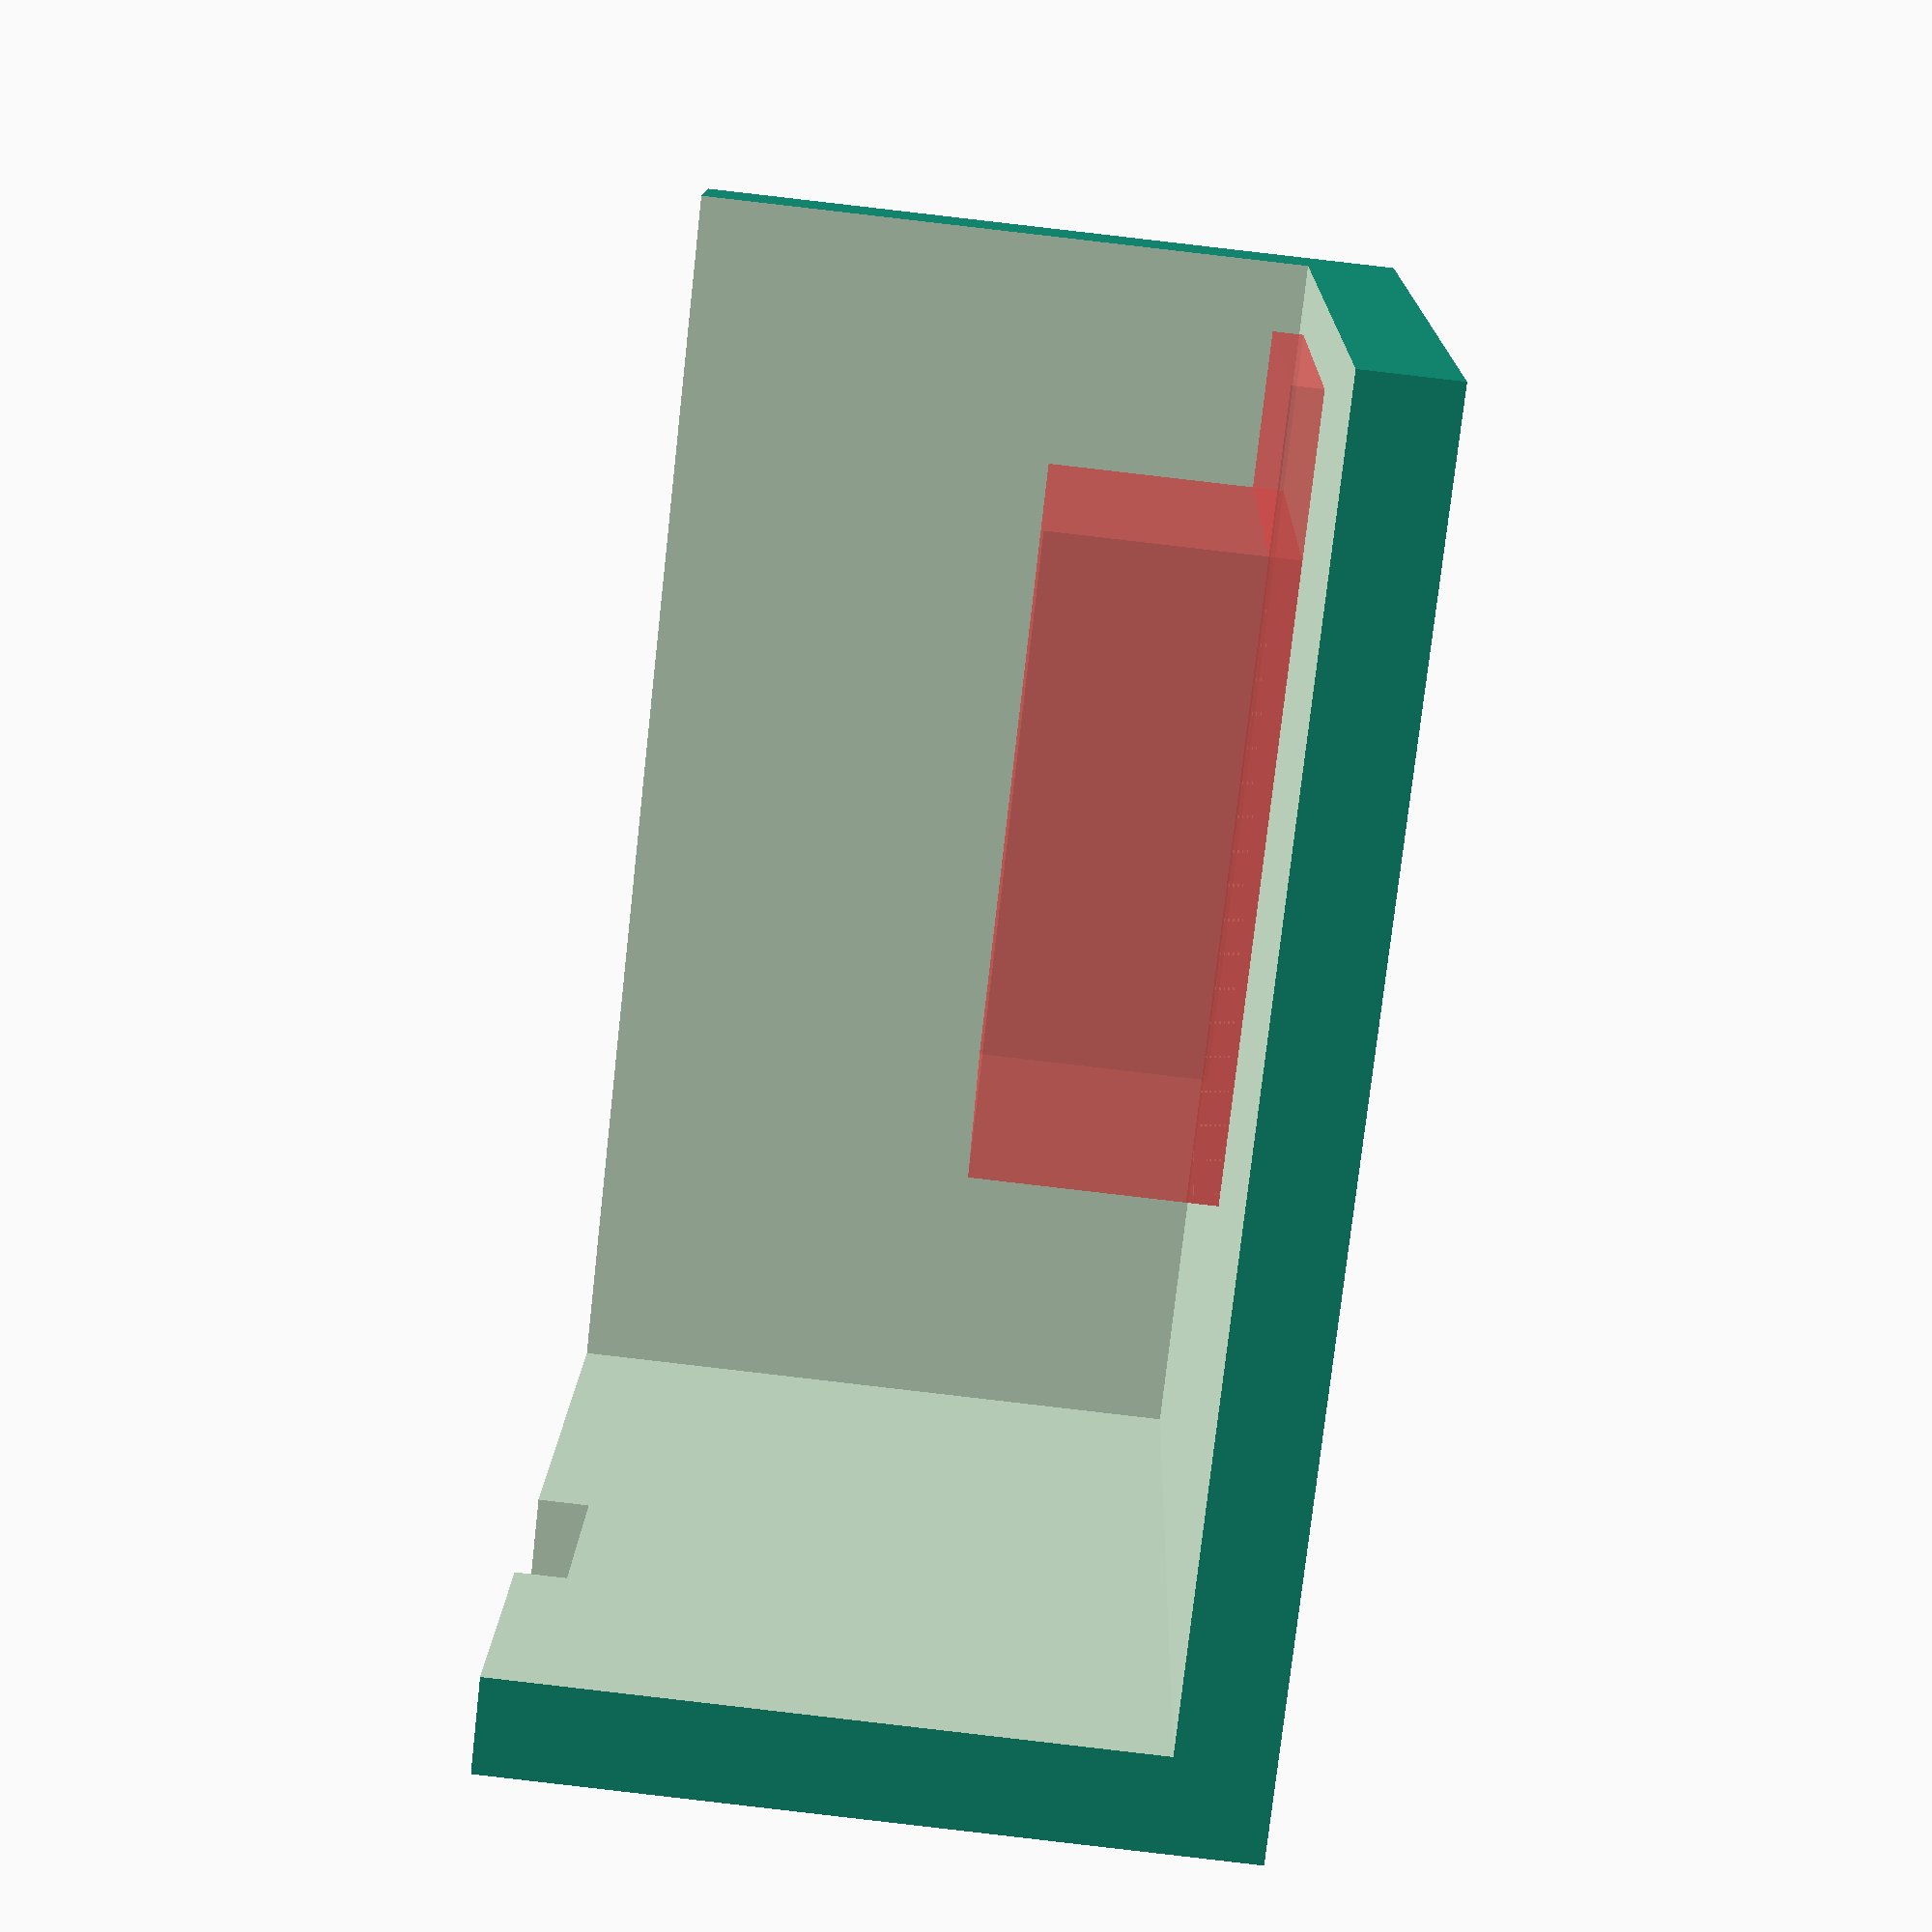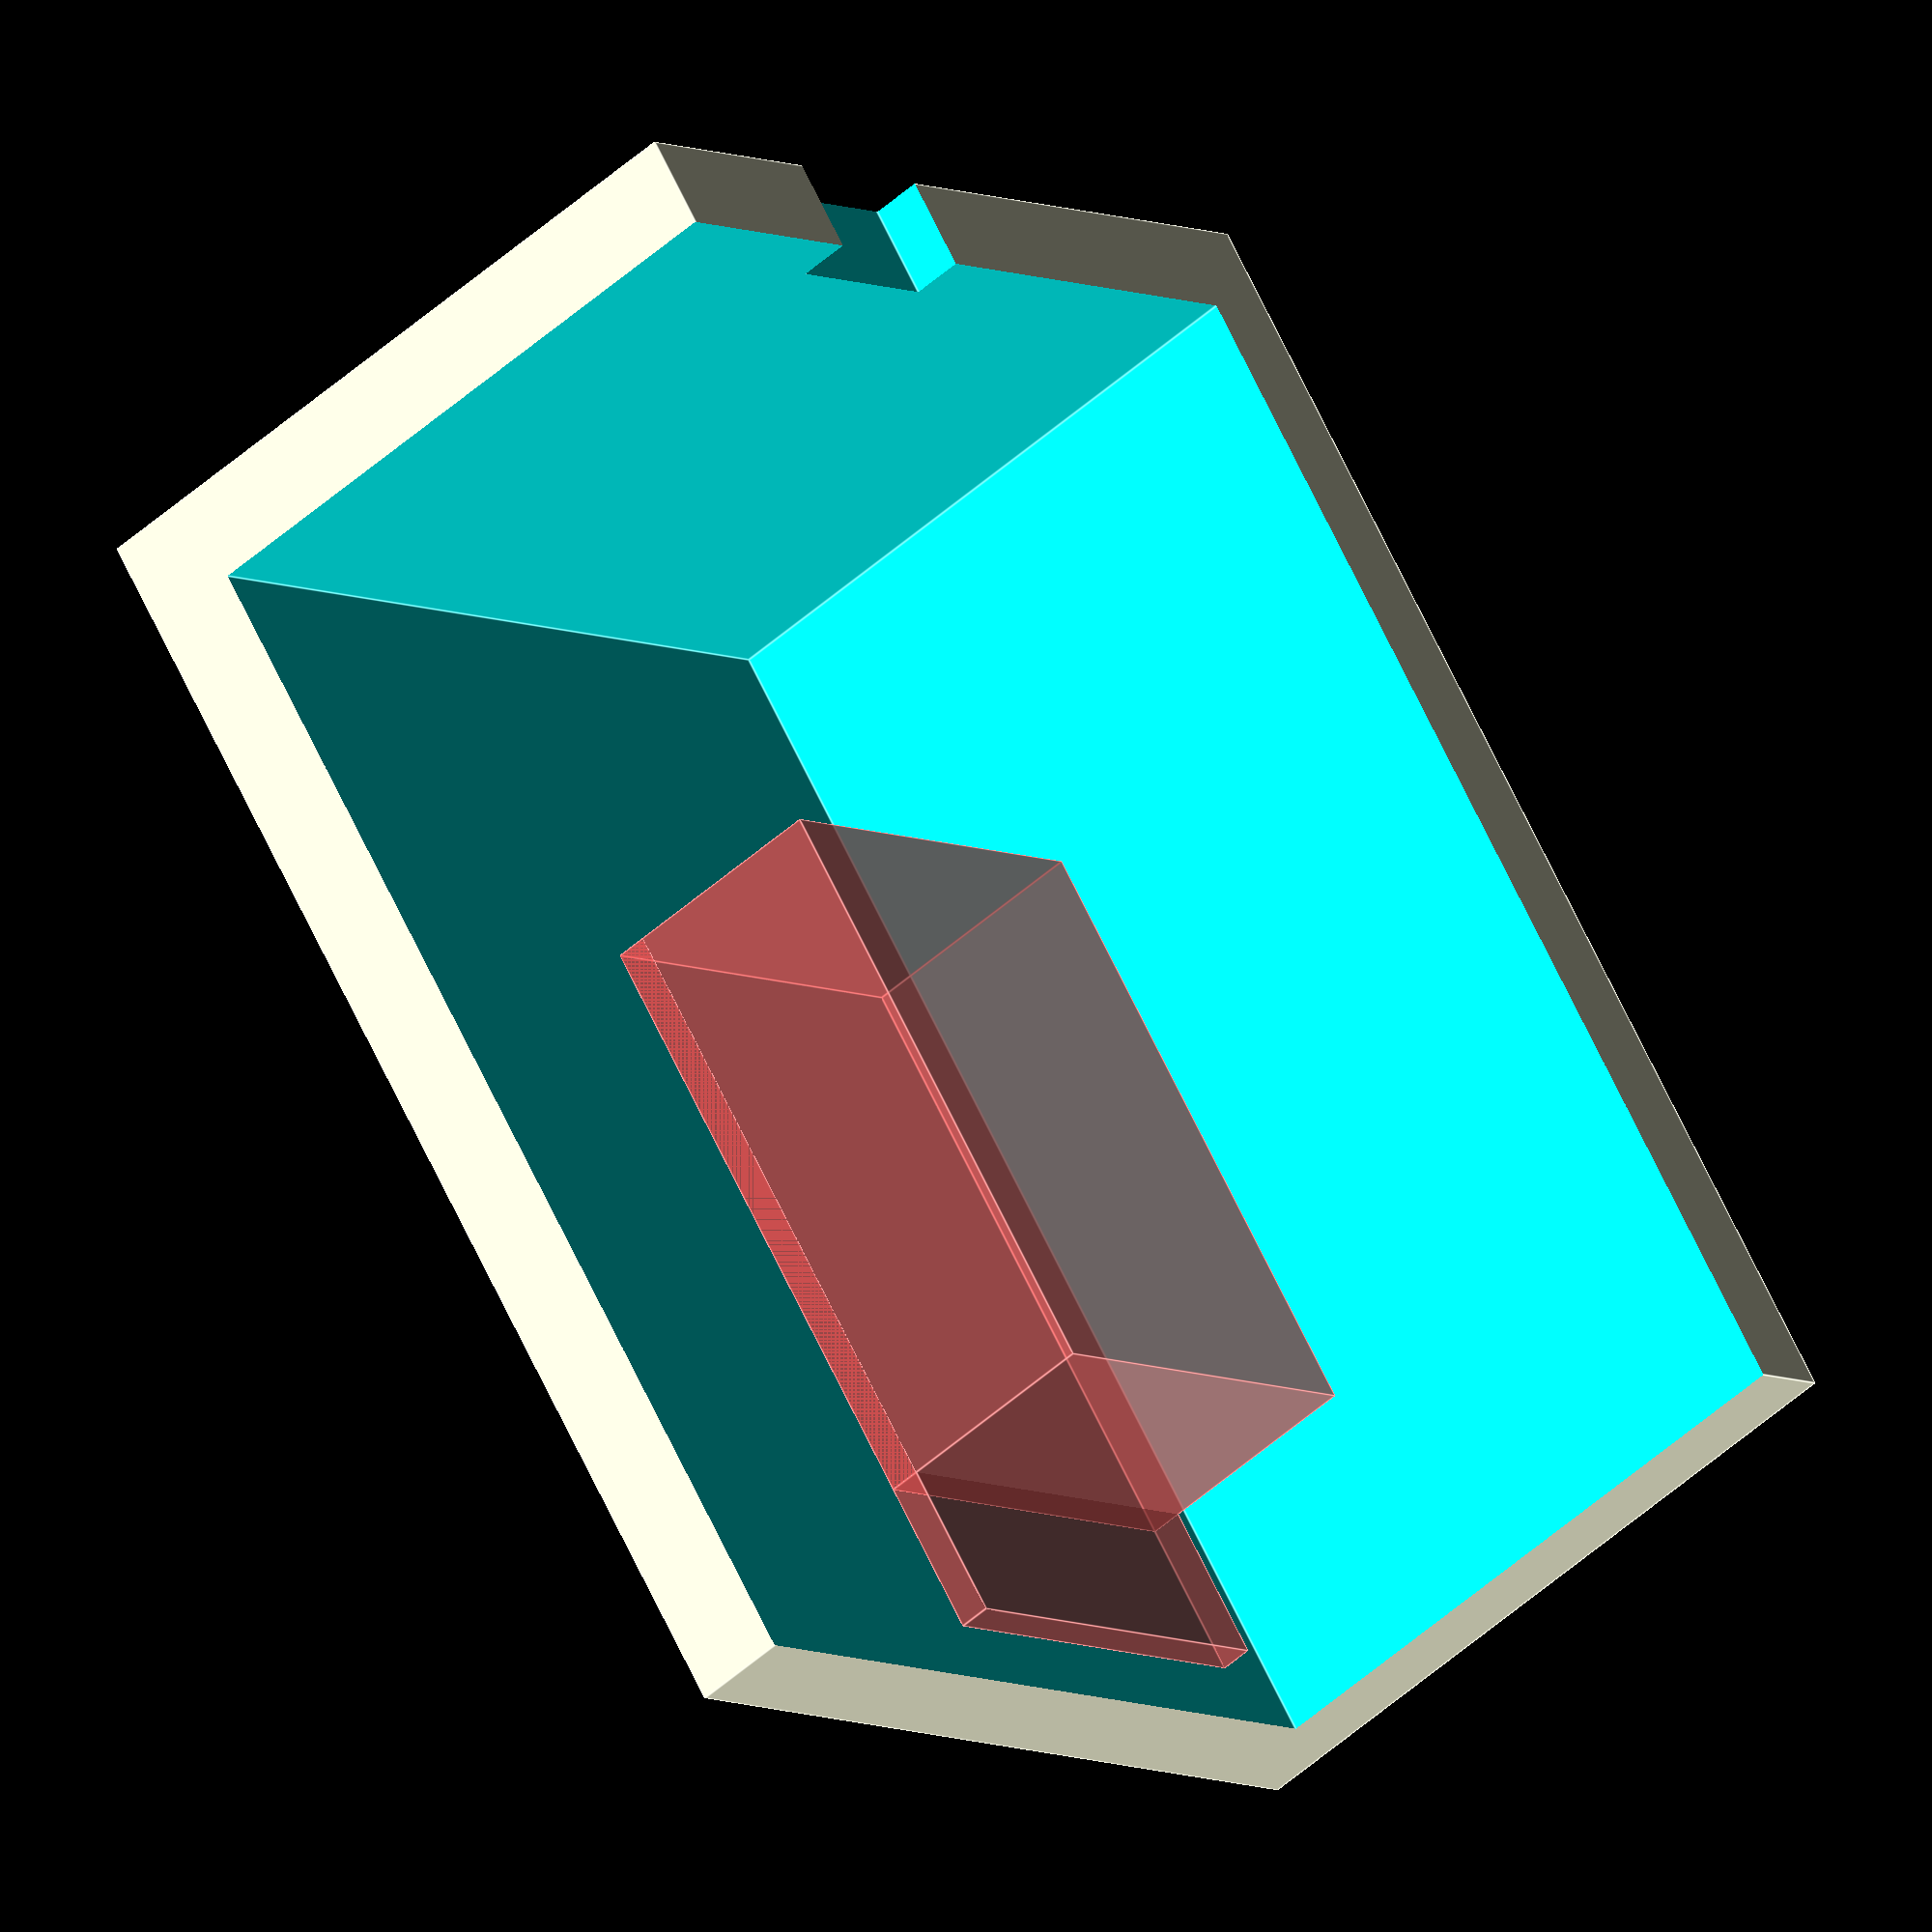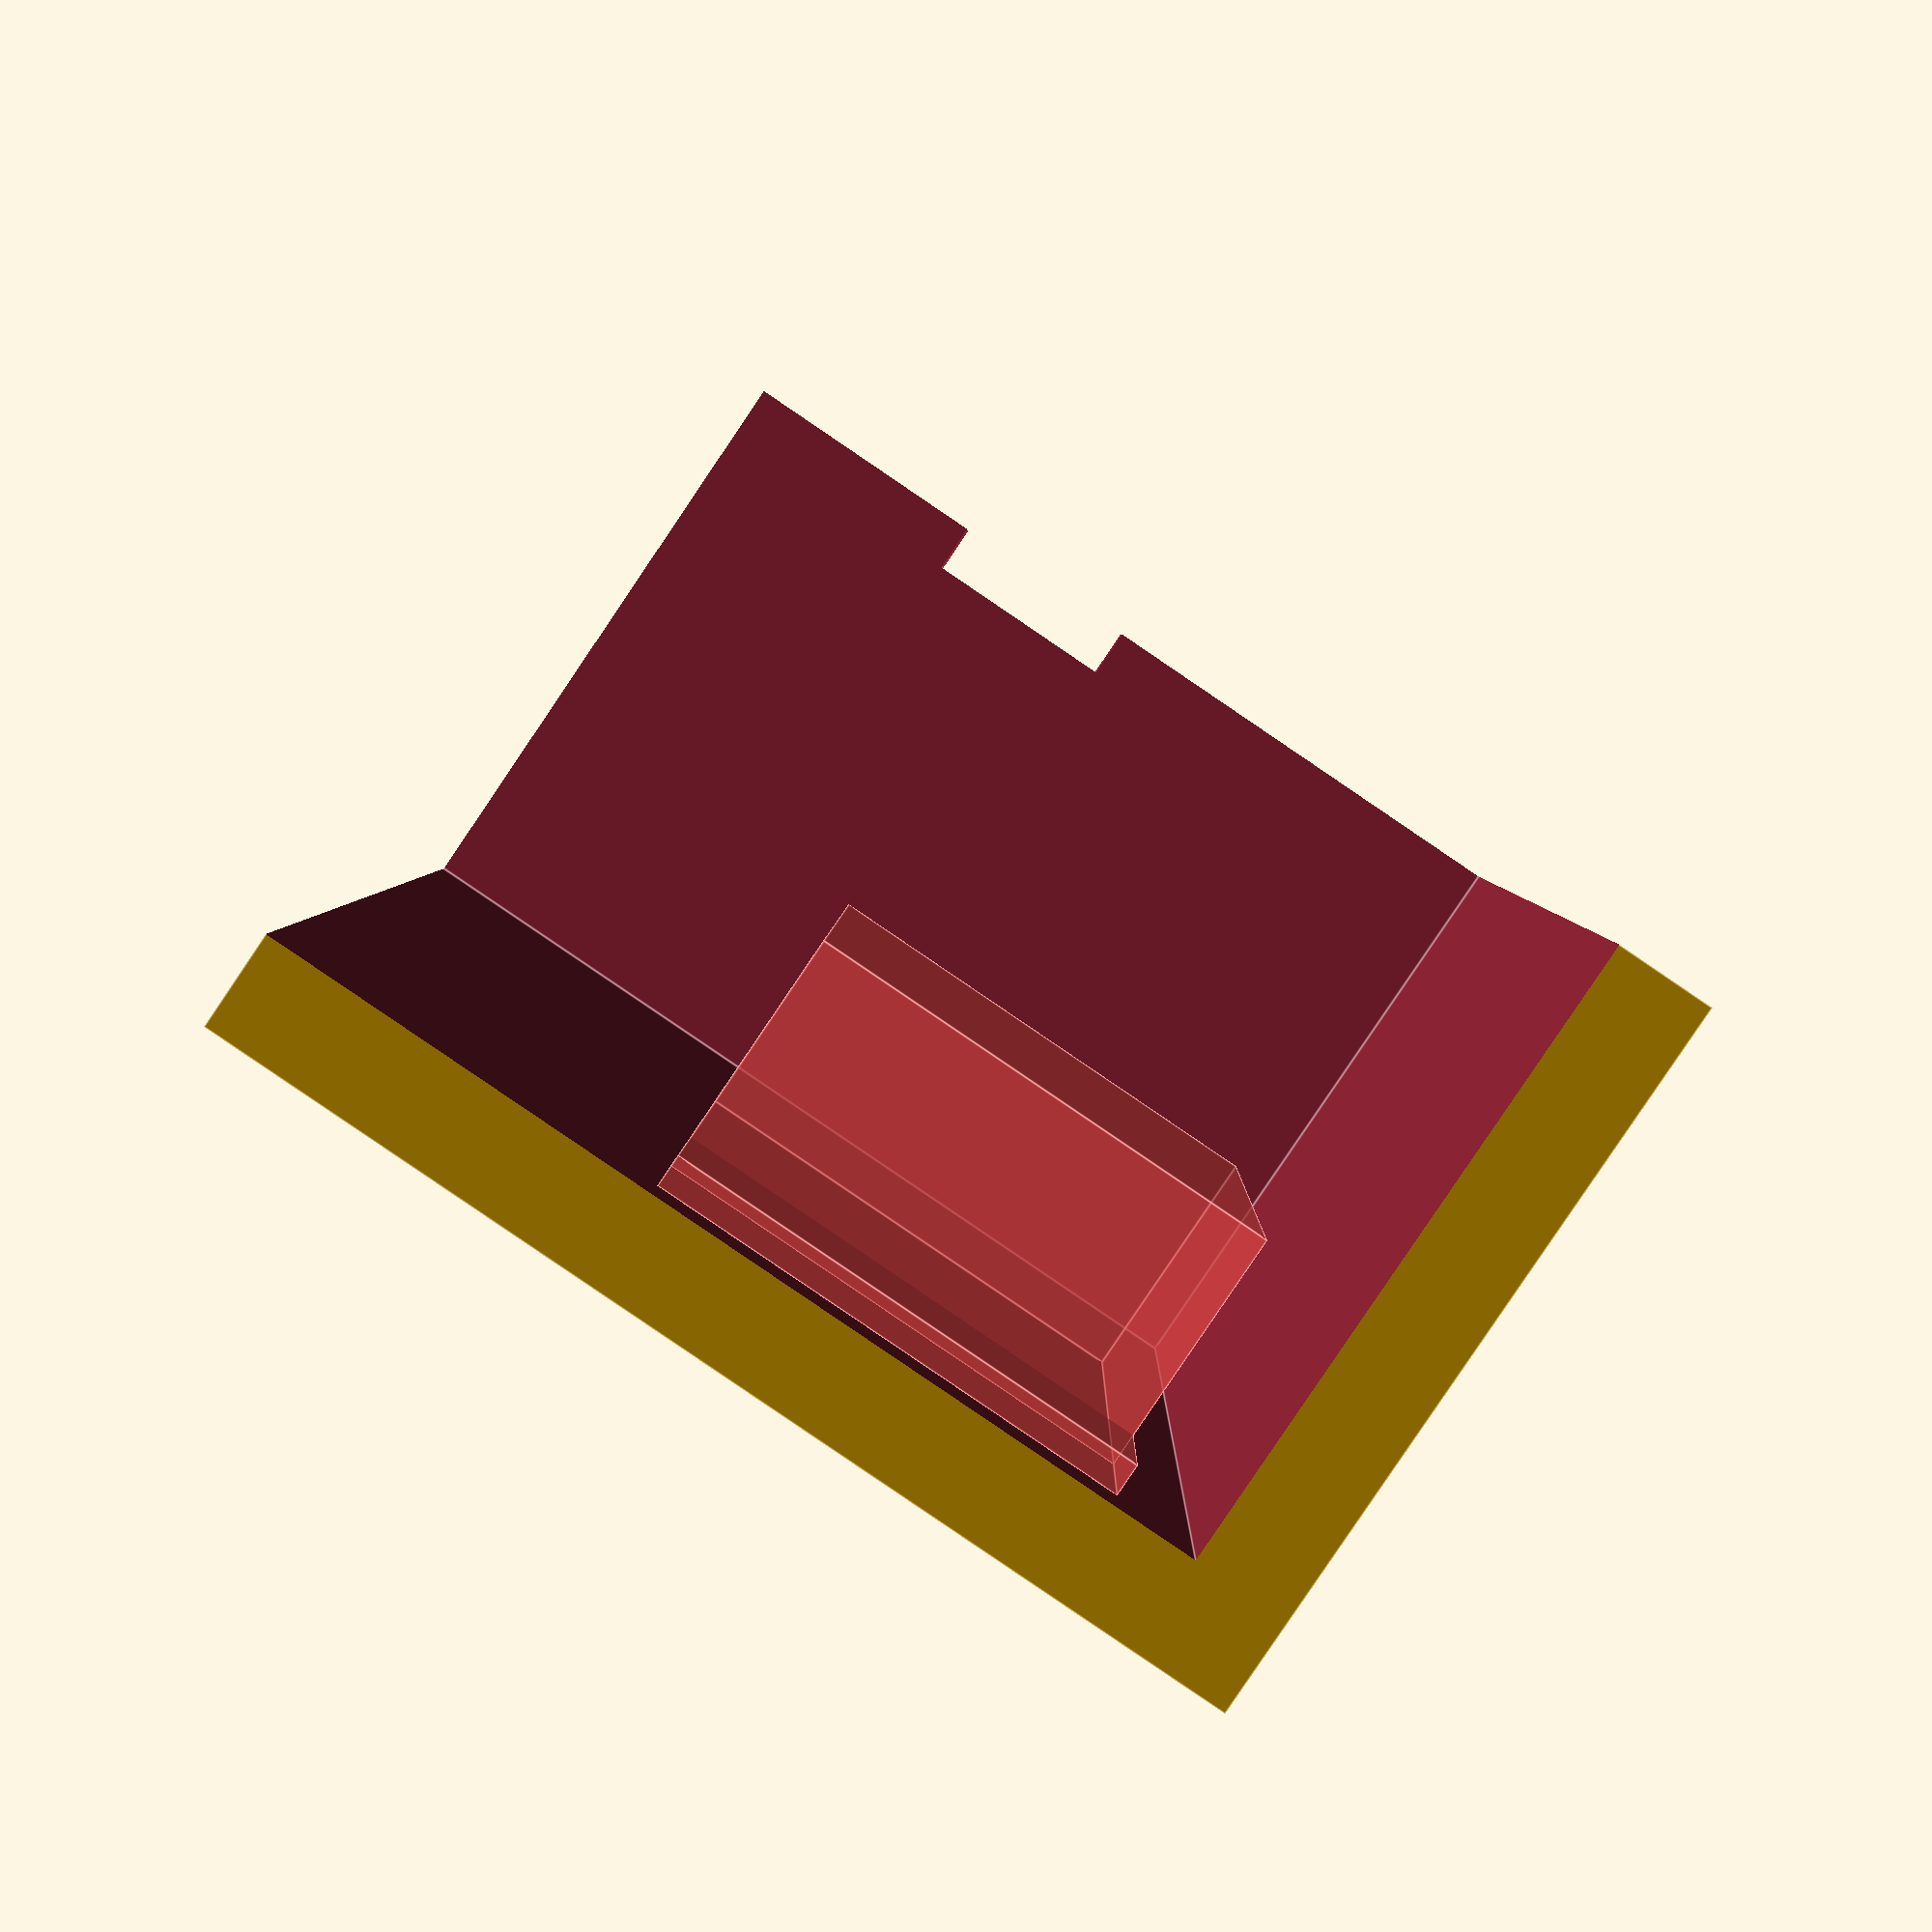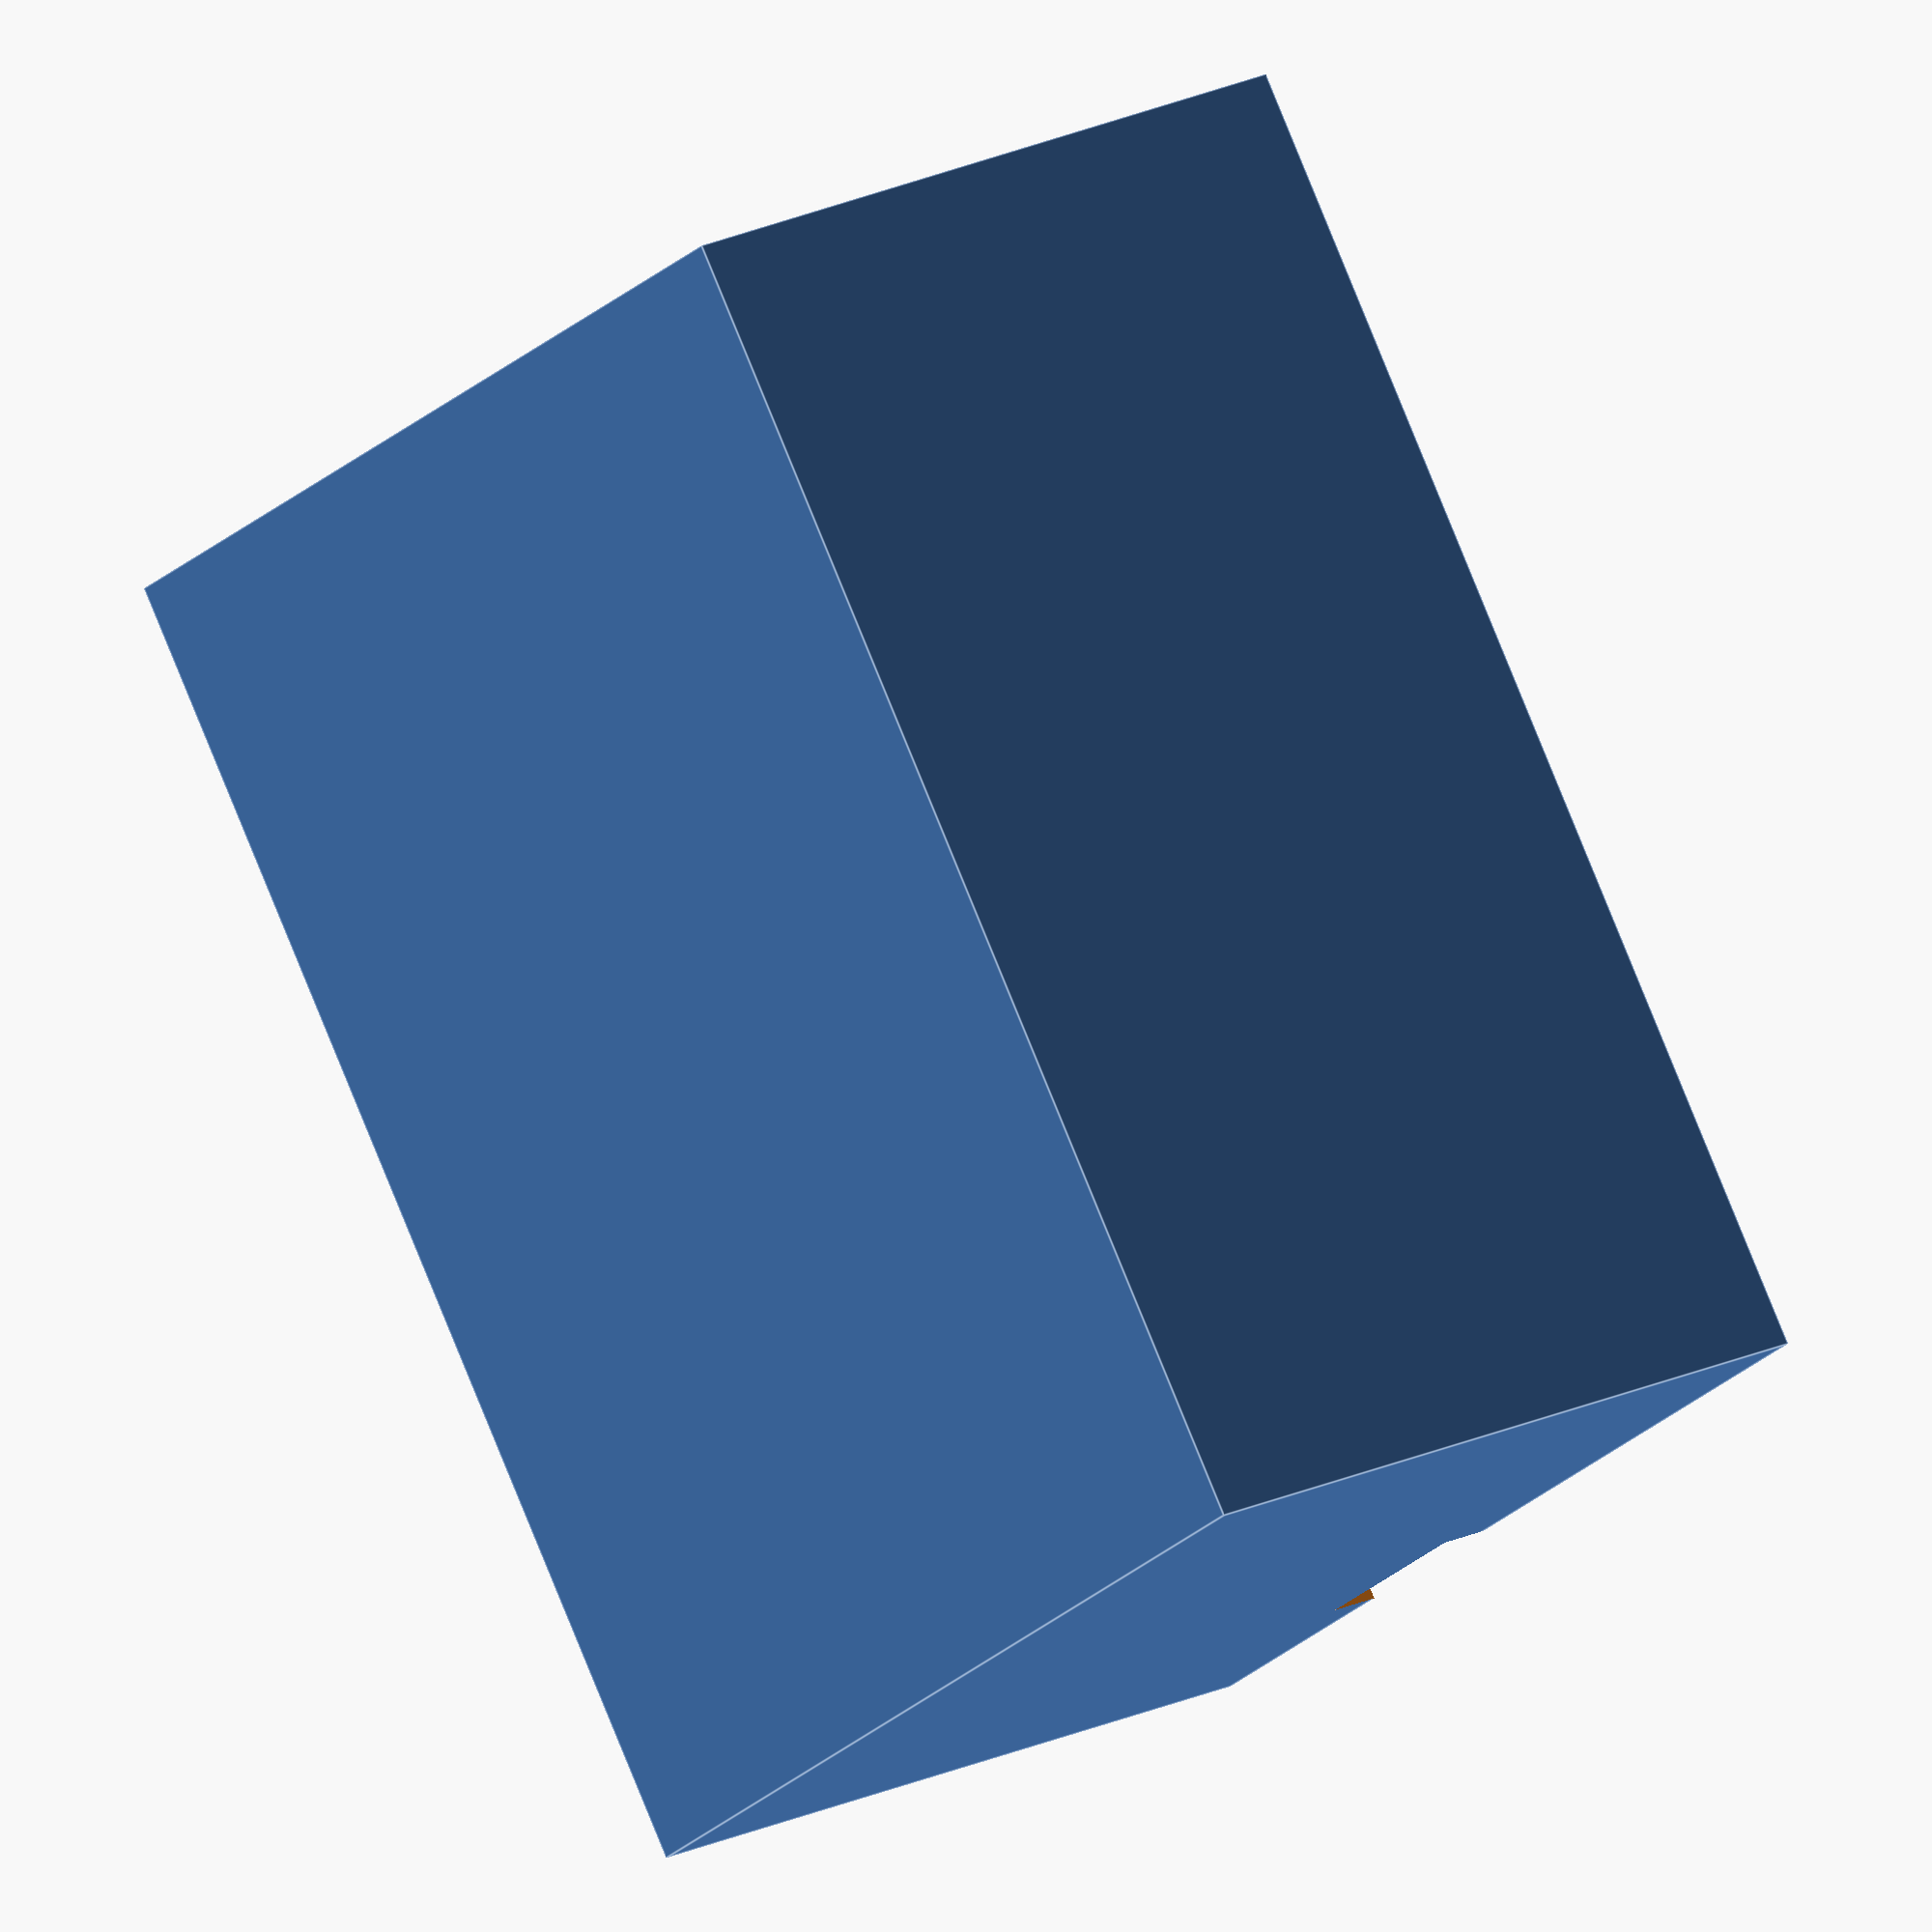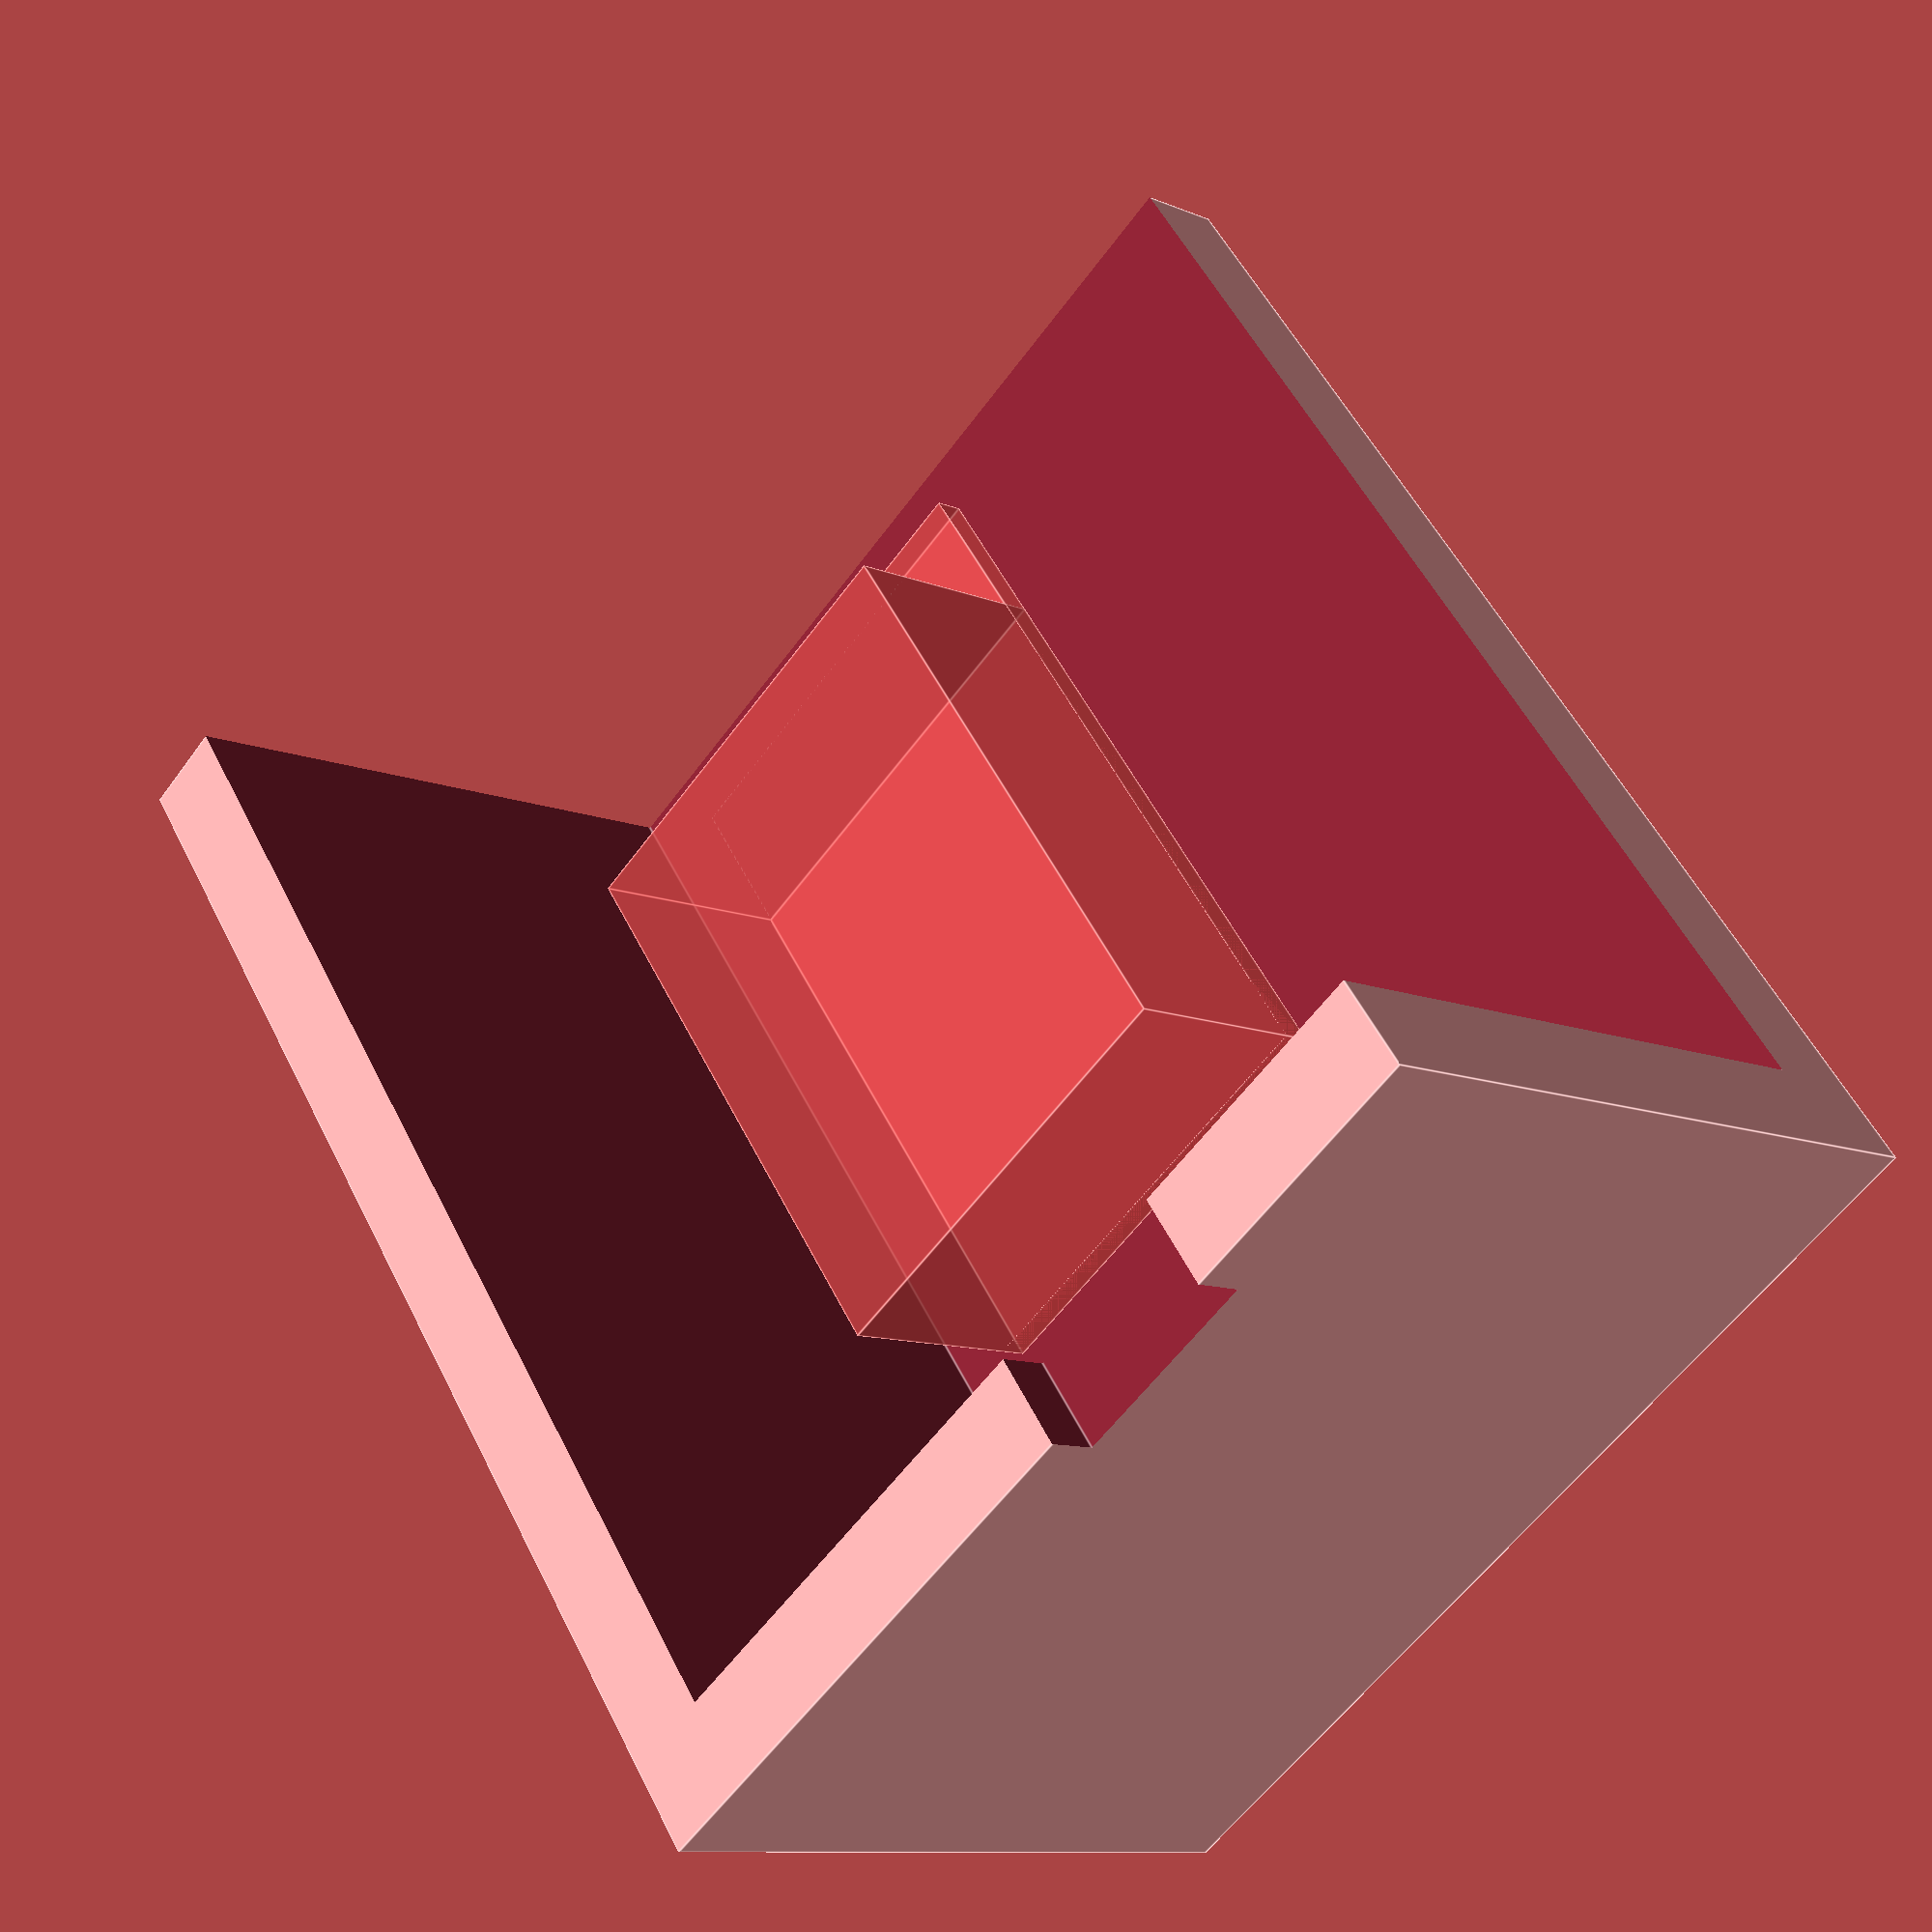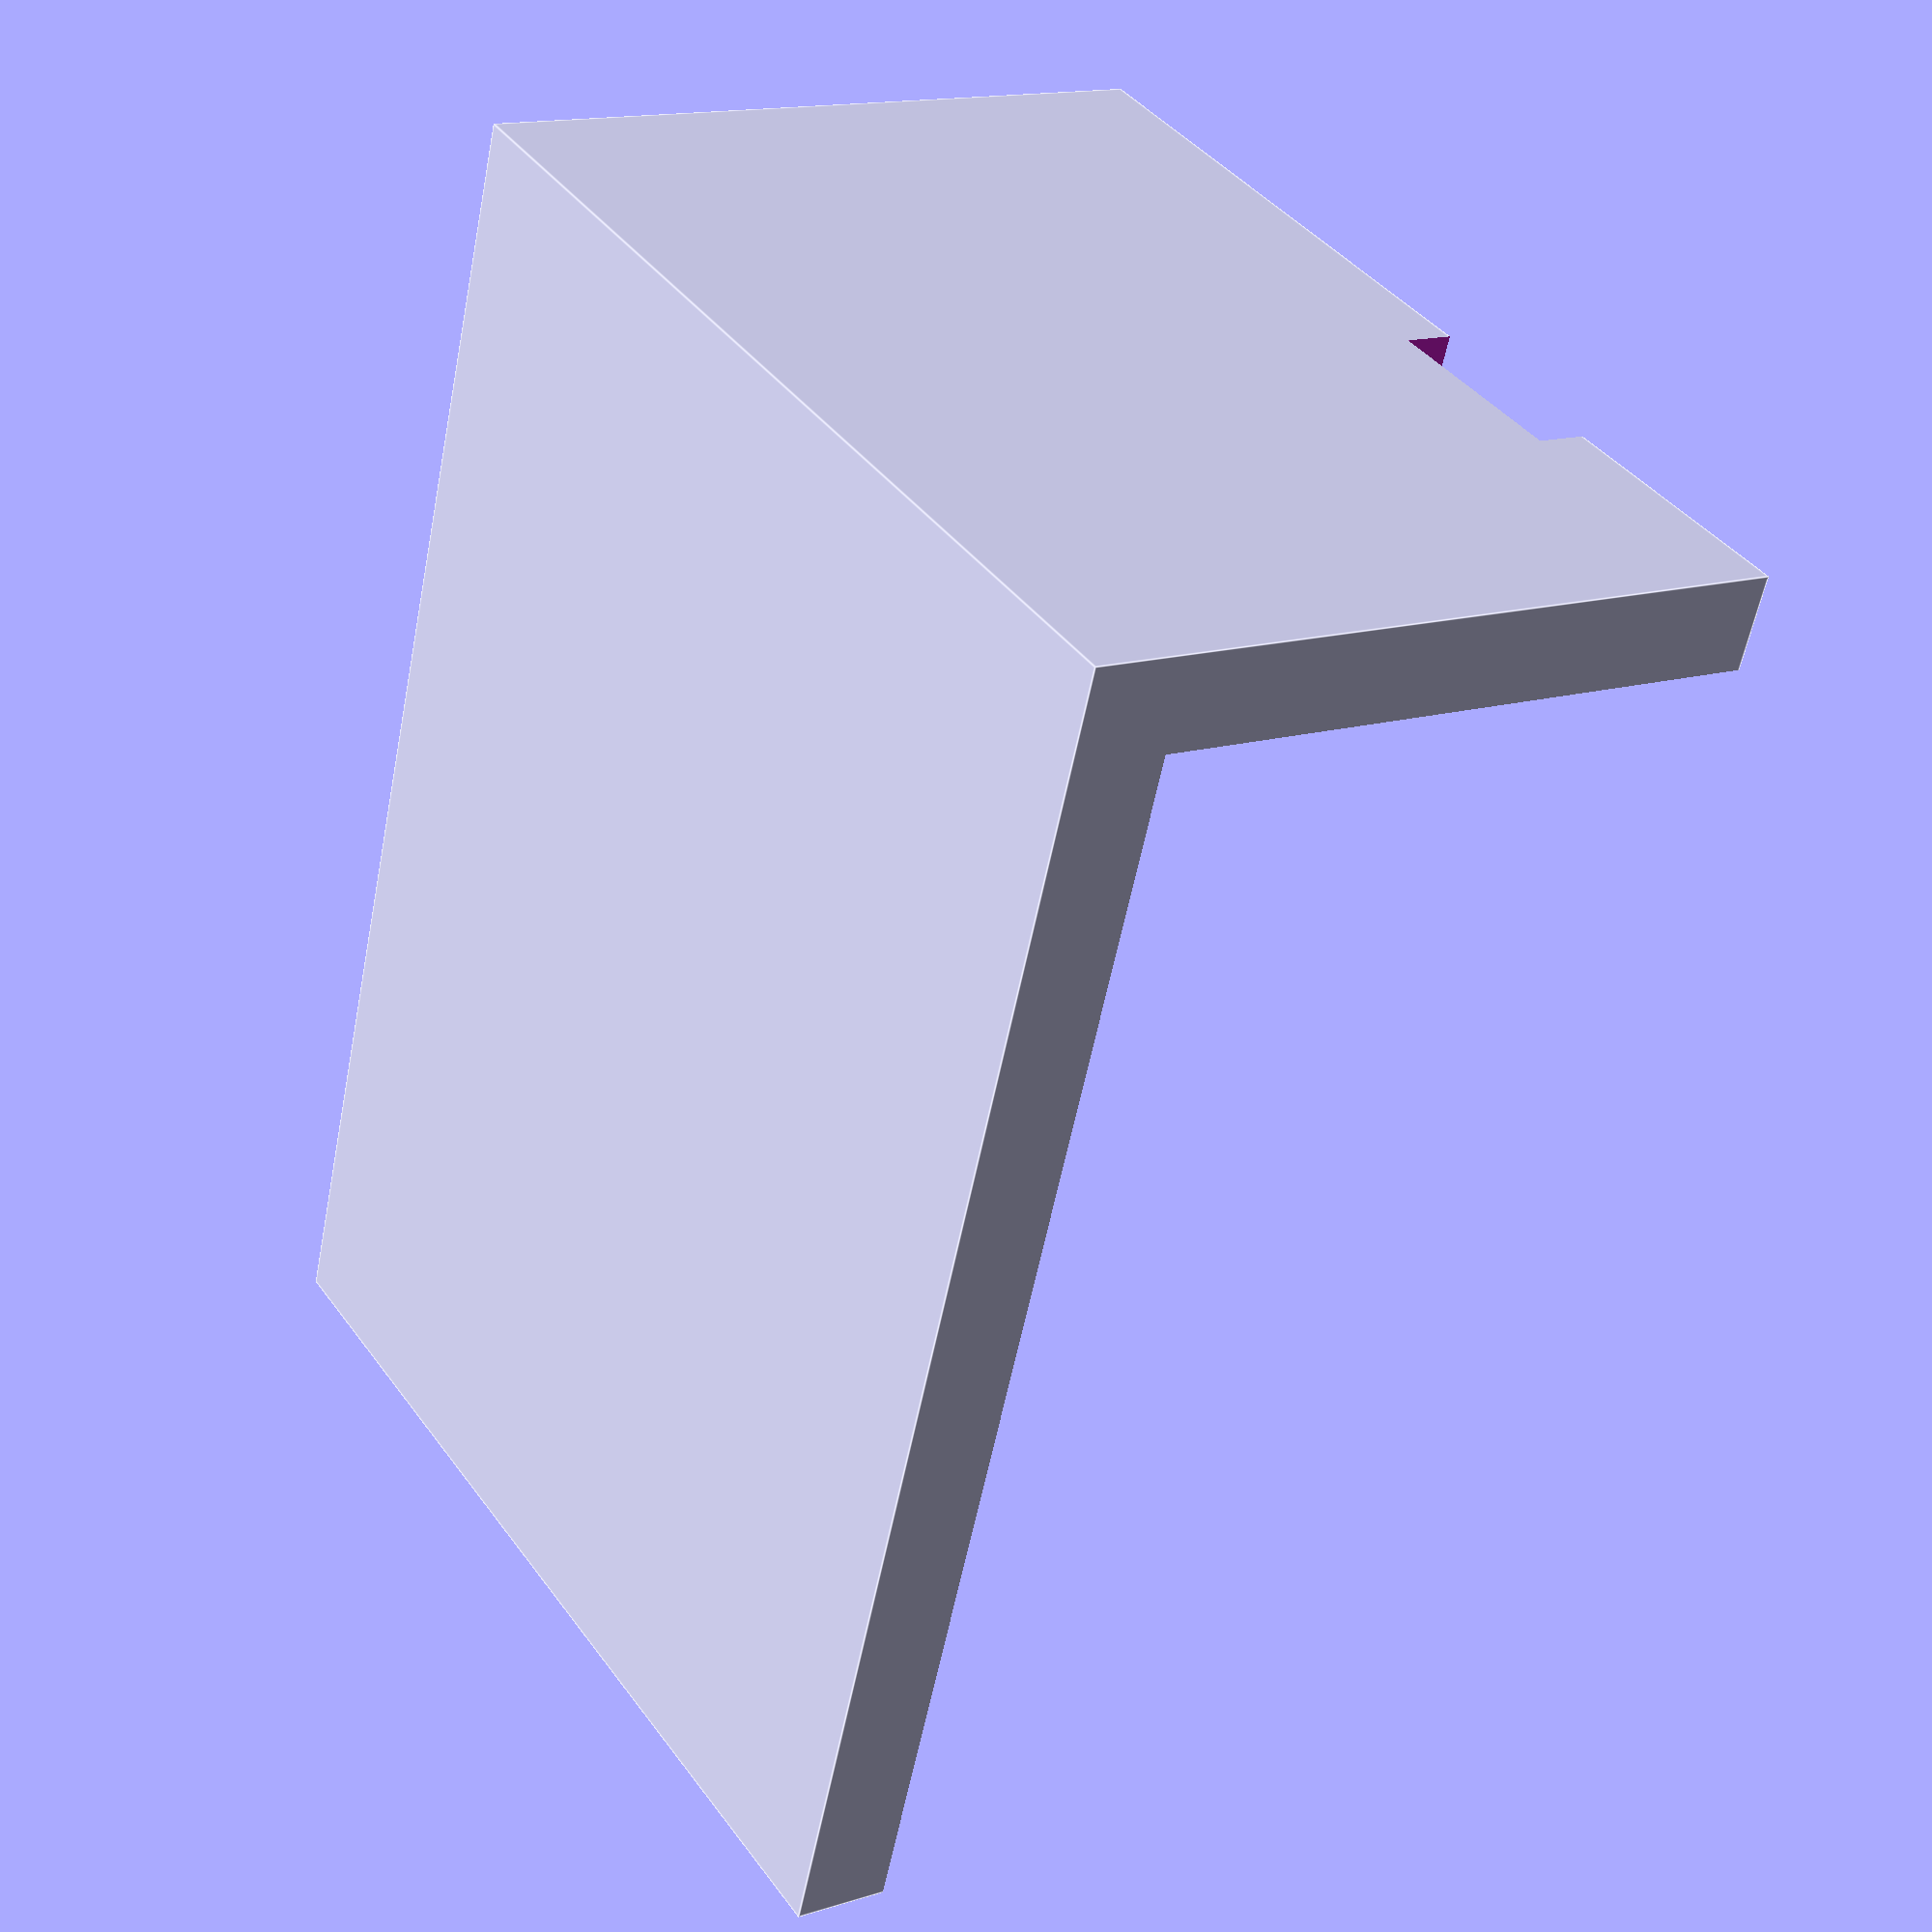
<openscad>
dht_height  =   25.1    ;
dht_body_h  =   20      ;
dht_width   =   15.1    ;
dht_length  =   7.7     ;
dht_hole_d  =   3.4     ;

wall_thickness = 3         ;
wall_width = 43			;
wall_height = 33		;
wall_depth = 23			;

difference(){
    walls();
    translate([dht_height+2,dht_width + wall_thickness + 2.5 ,wall_thickness])
        rotate([90,0,270])
            #fake_dht();
}

module walls(){
    difference(){
        cube([wall_width,wall_height, wall_depth]);
        translate([-wall_thickness,wall_thickness,wall_thickness])
            cube([wall_width,wall_height, wall_depth]);
		translate([0,wall_depth - 5,wall_depth - 1.6])
			cube ([50,6.5,10]);
    }
    
}

module fake_dht(){
    cube ([dht_width, dht_length, dht_body_h]);
    //difference(){
        cube ([dht_width, 1, dht_height]);
    //    translate([dht_width/2,1.5,dht_height - (dht_height - dht_body_h)/2])
    //        rotate([90,0,0])
    //            cylinder(r=dht_hole_d/2, h = 10, $fn=20);
    //}
}

</openscad>
<views>
elev=89.6 azim=193.1 roll=83.4 proj=p view=solid
elev=233.2 azim=51.8 roll=226.6 proj=o view=edges
elev=265.9 azim=90.8 roll=214.1 proj=p view=edges
elev=339.0 azim=125.7 roll=229.7 proj=o view=edges
elev=10.4 azim=53.3 roll=43.4 proj=p view=edges
elev=345.2 azim=249.9 roll=236.0 proj=p view=edges
</views>
